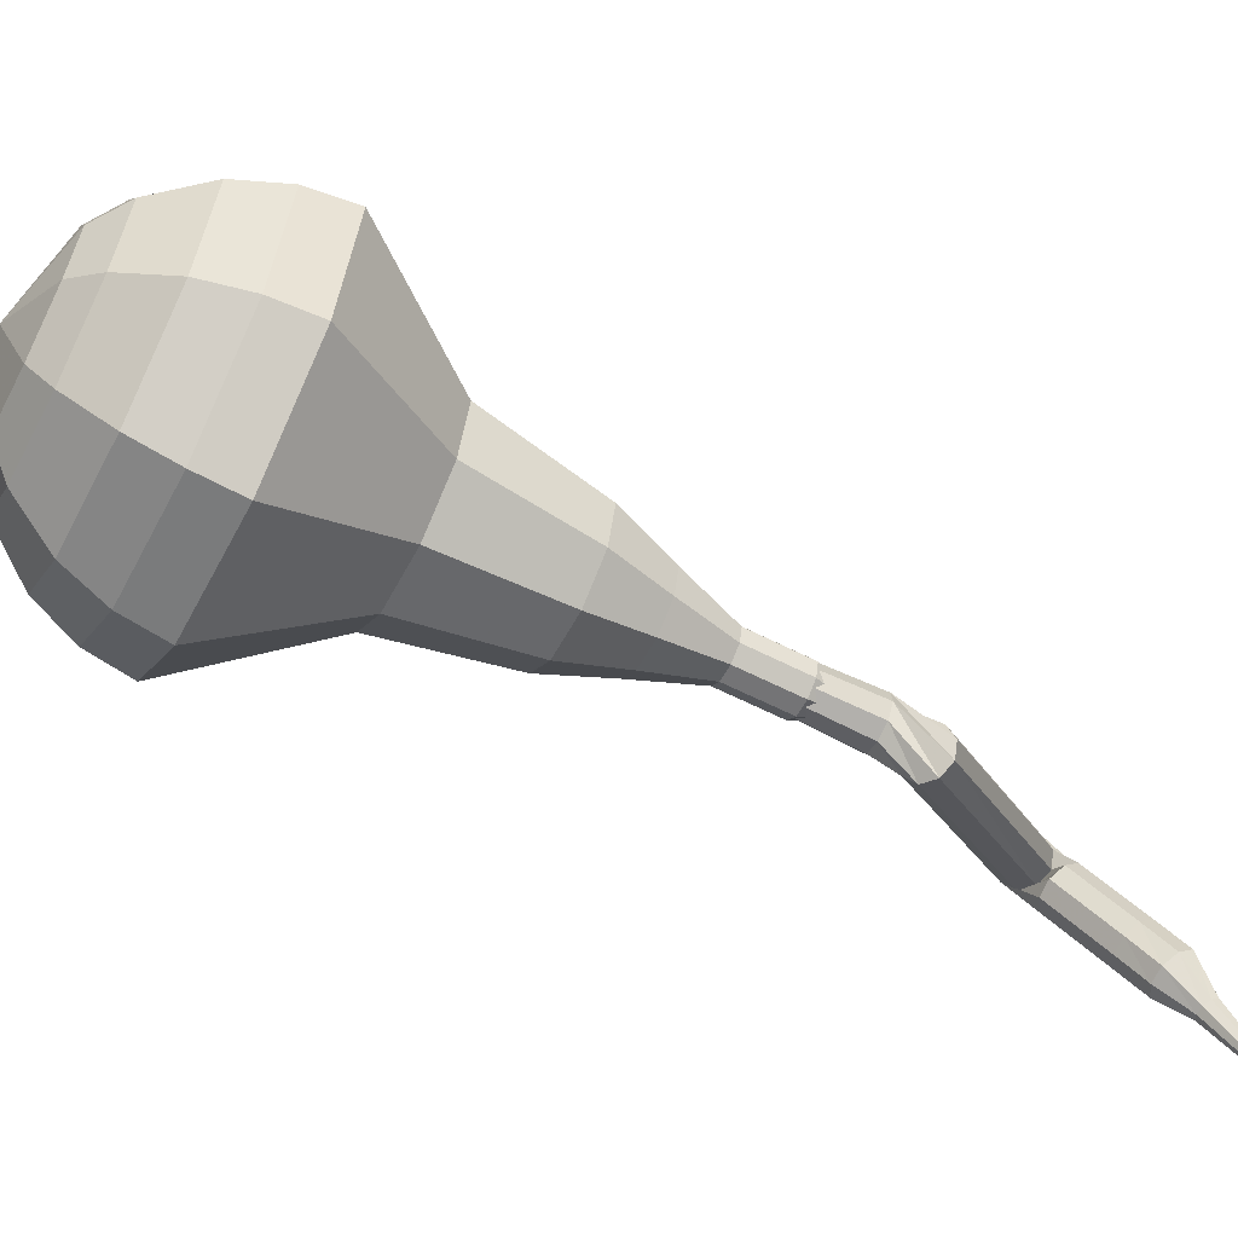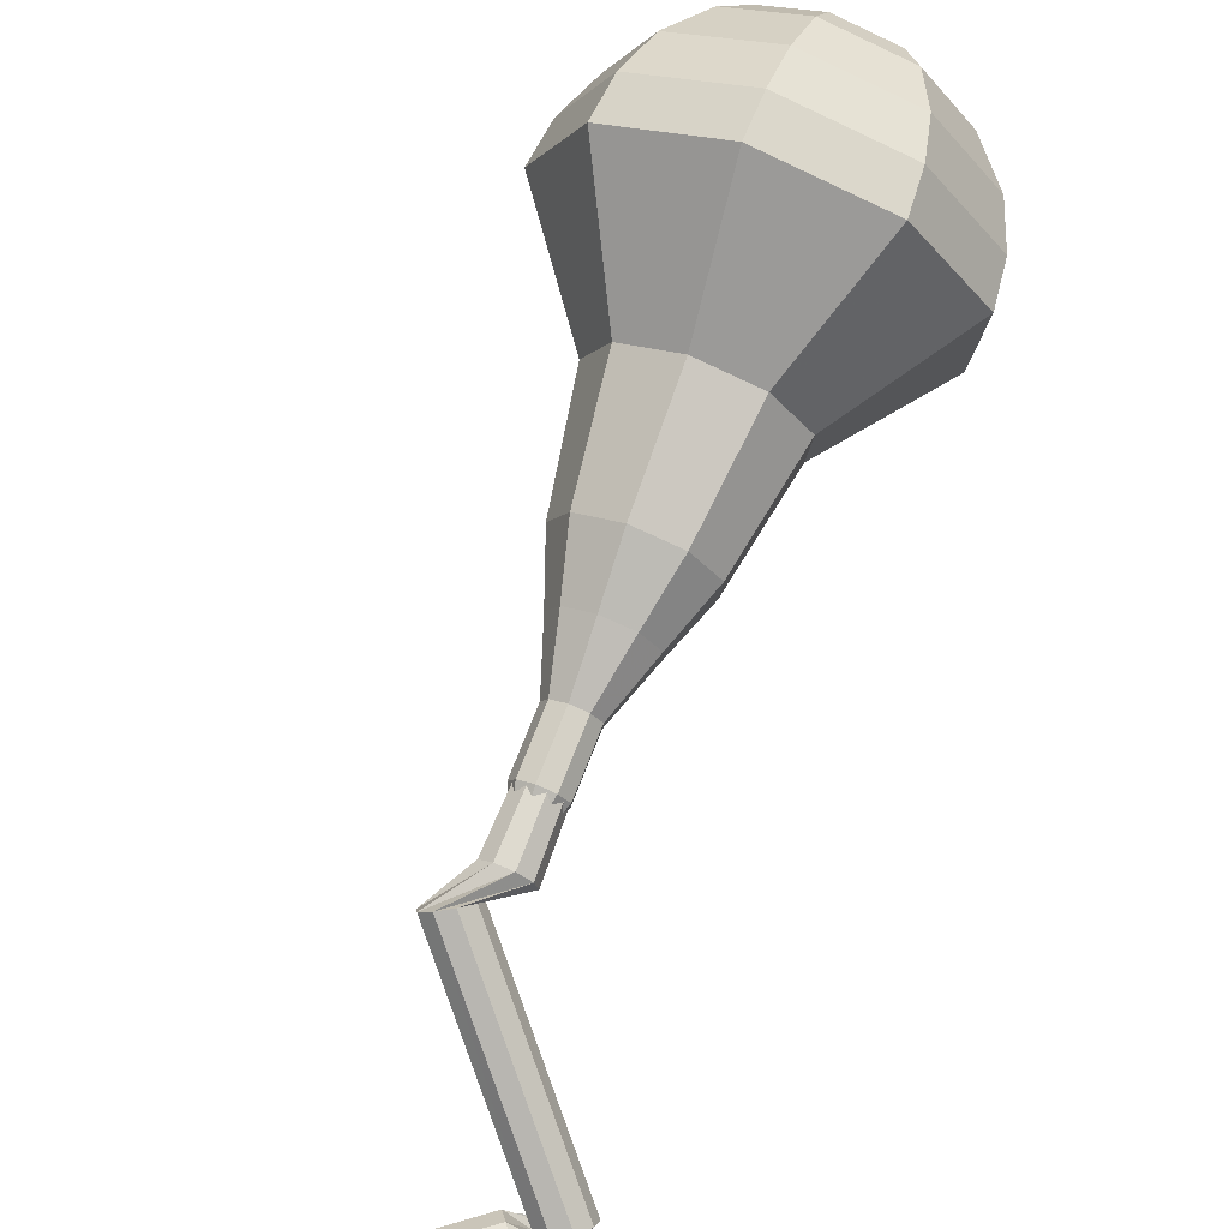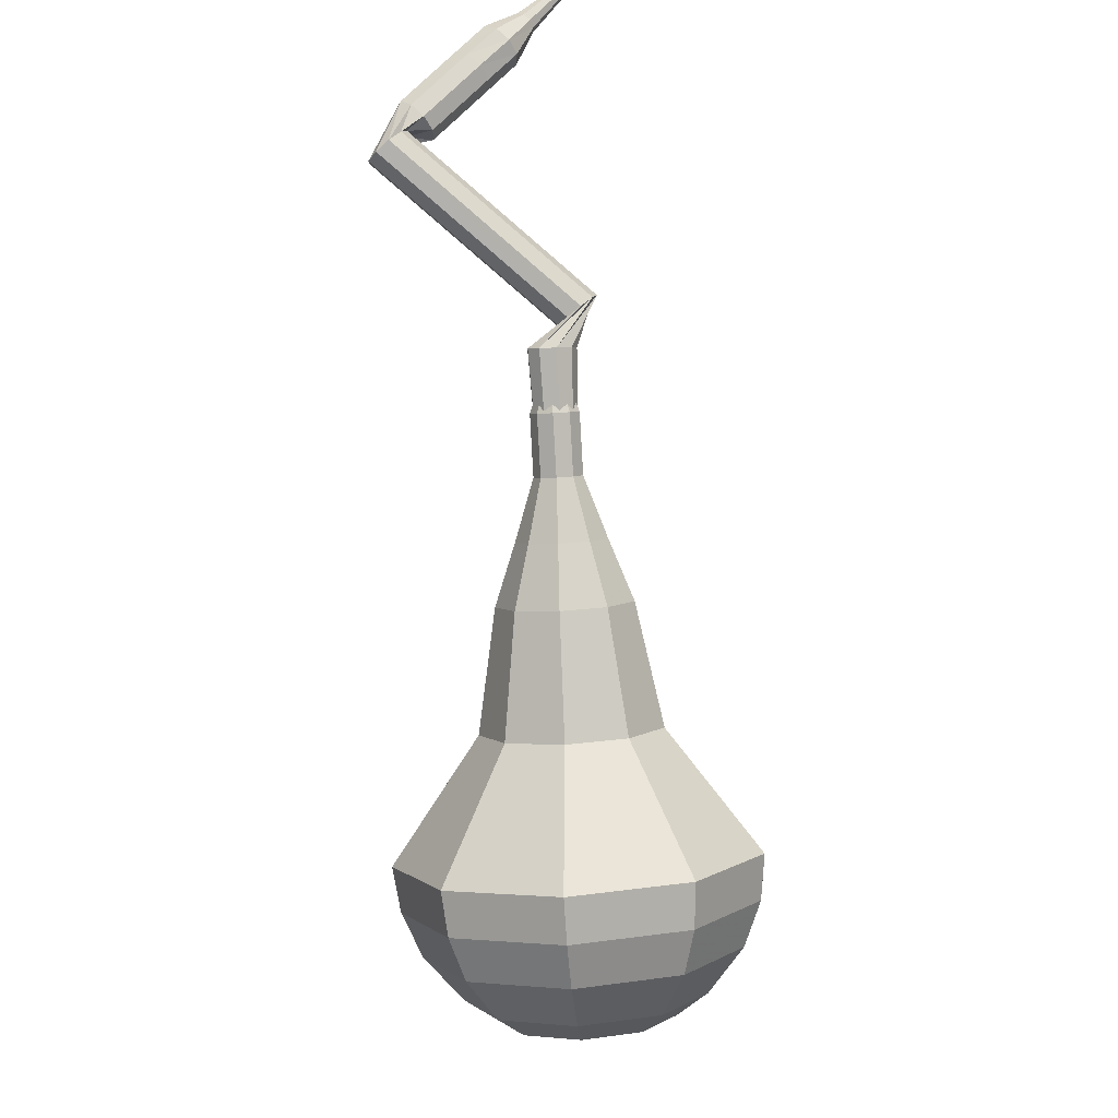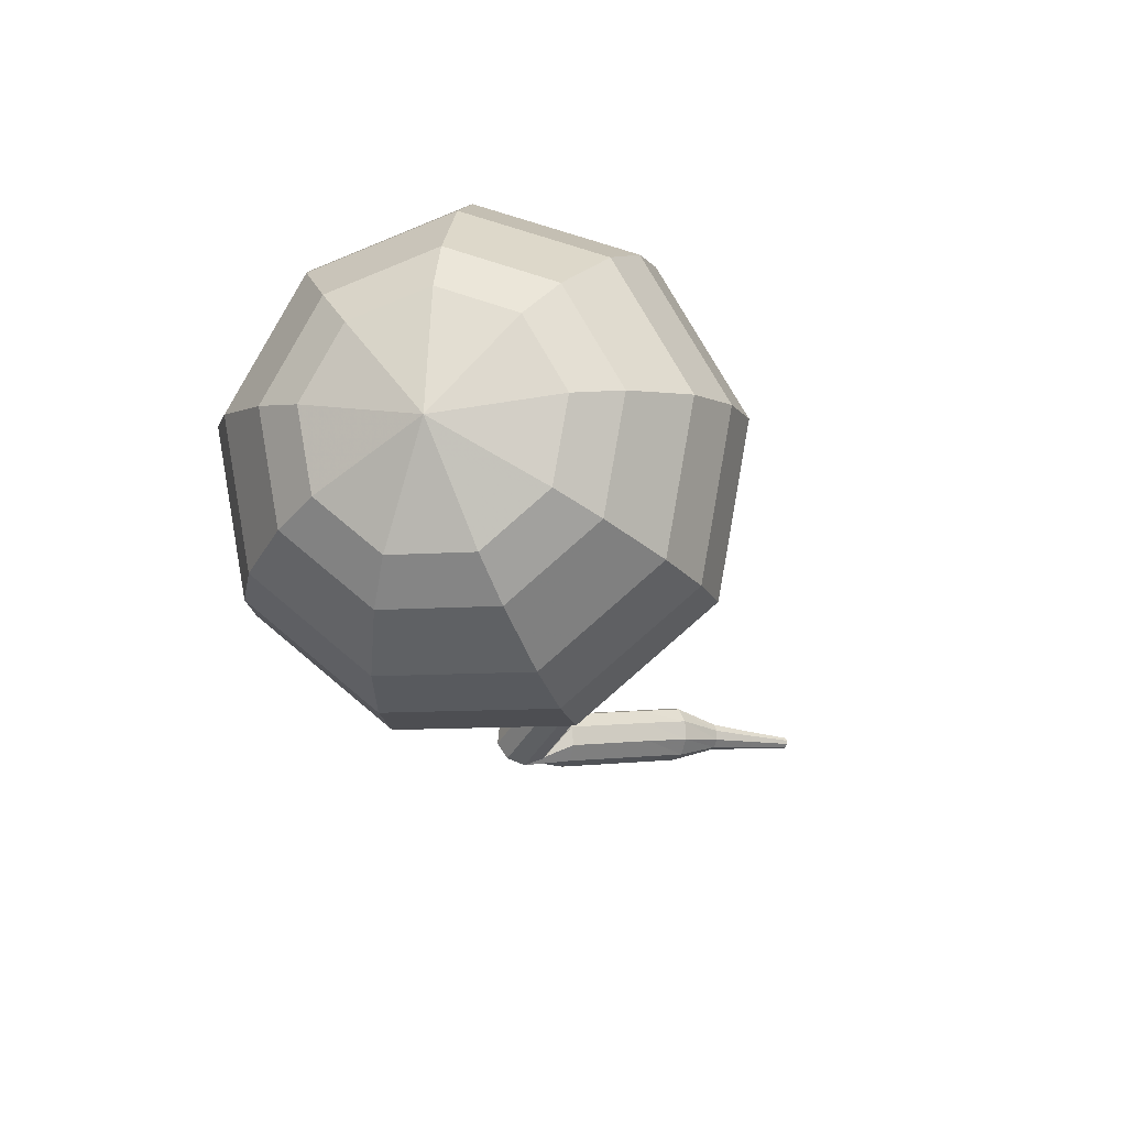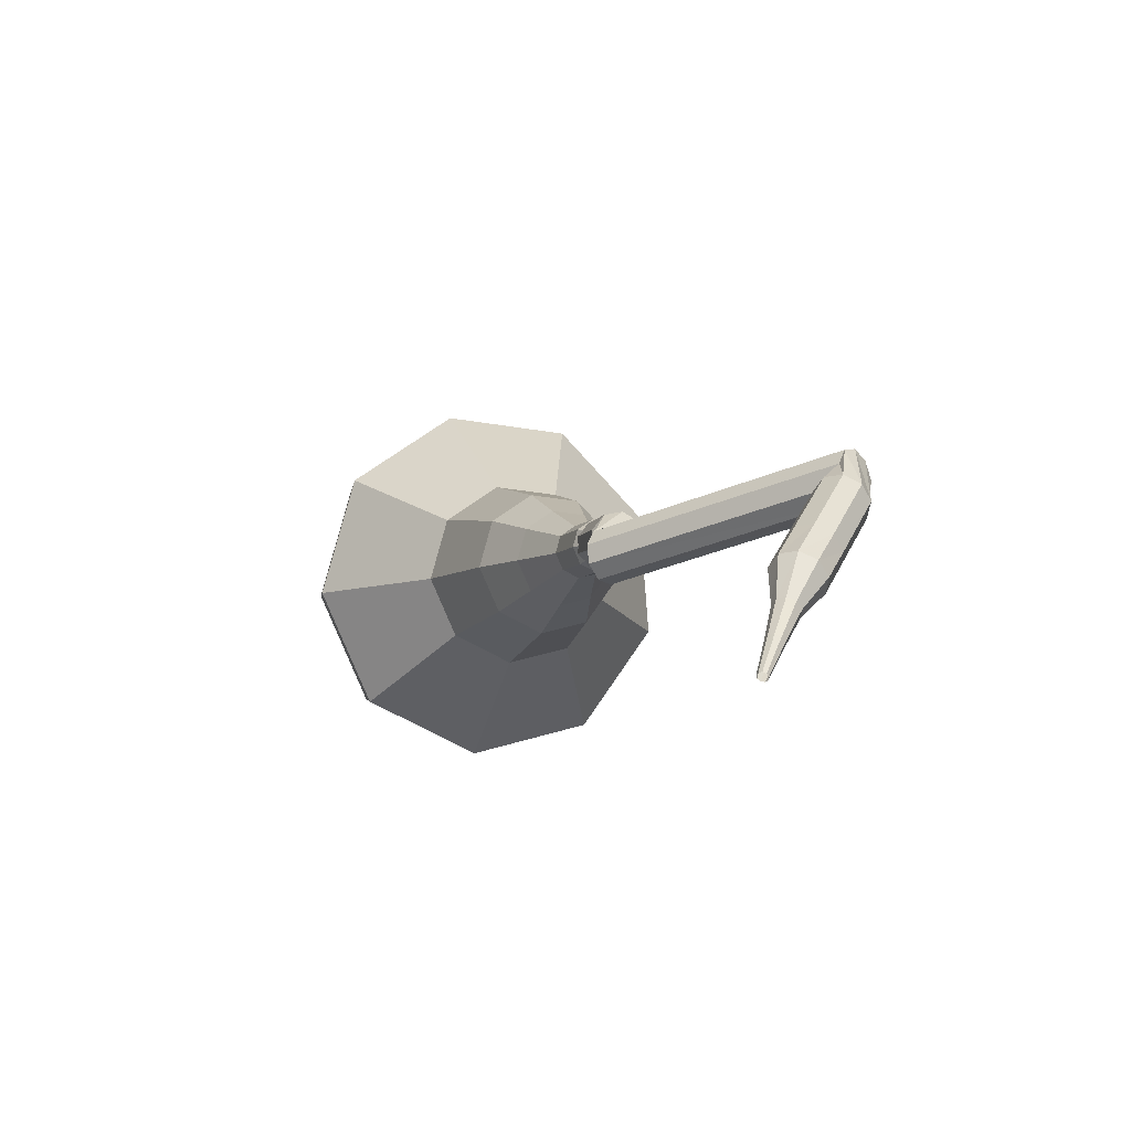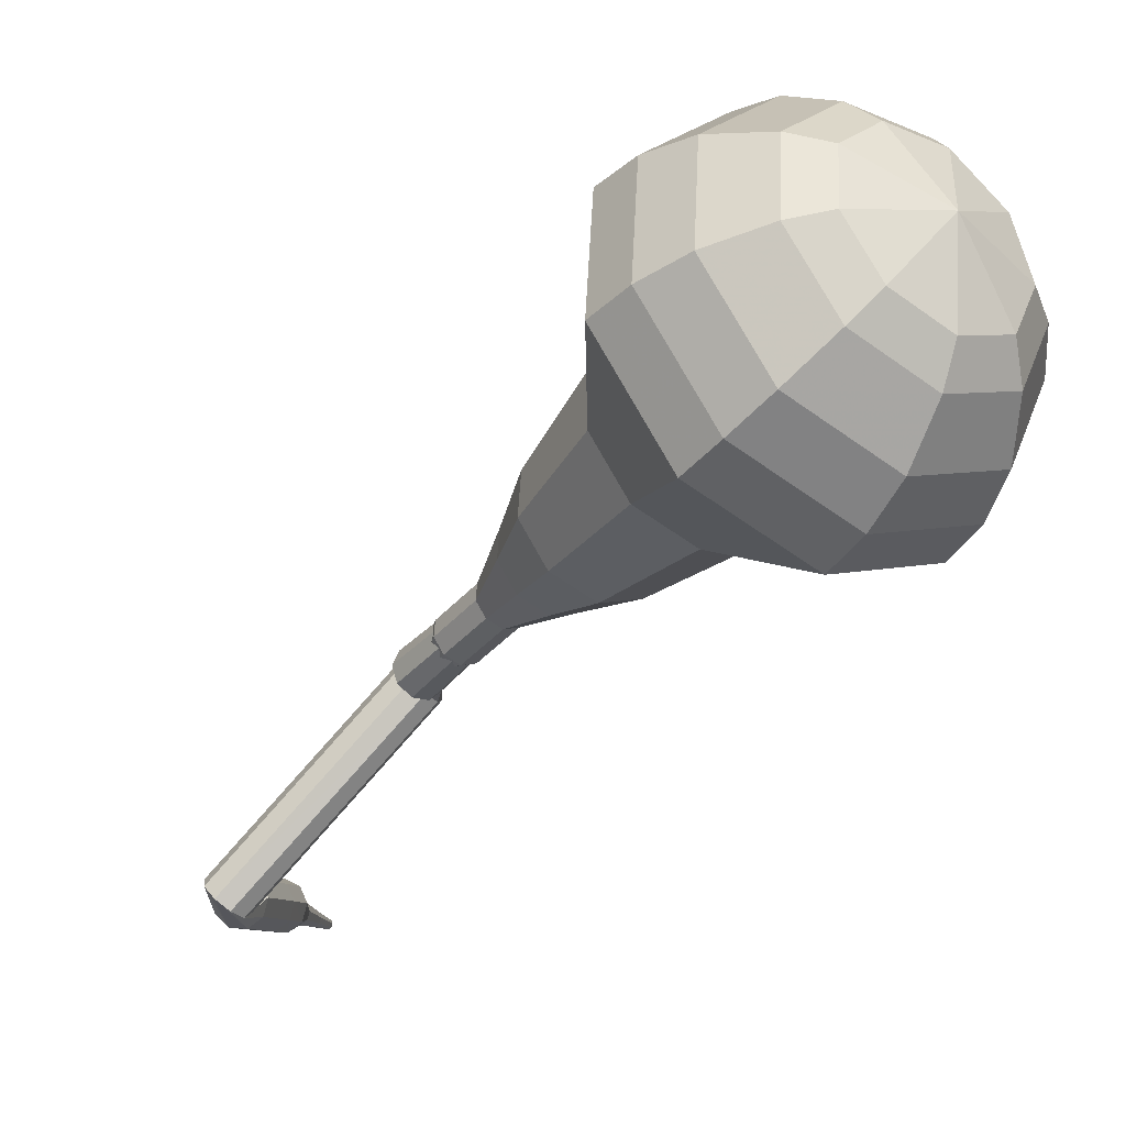
<metadata>
{"format":"obj","ext":"obj","renderer":"f3d","projection":"perspective","resolution":1024,"background":"white","views":[{"elev":29.5,"azim":-108.1,"up":"+Y"},{"elev":43.5,"azim":5.9,"up":"+Y"},{"elev":37.6,"azim":143.1,"up":"+Z"},{"elev":17.6,"azim":173.6,"up":"+Y"},{"elev":55.5,"azim":-59.3,"up":"+Z"},{"elev":-1.7,"azim":122.1,"up":"+Y"}]}
</metadata>
<code>
g tube1
v 167.8 178 104.3
v 165.4 176.3 102.5
v 162.2 176.6 101.6
v 159.6 178.8 101.9
v 158.8 181.8 103.3
v 160.3 184.2 105.2
v 163.3 185 106.6
v 166.4 183.7 106.9
v 168.2 180.9 106
v 167.8 178 104.3
v 166.9 179.2 103.5
v 165.2 177.9 102.2
v 162.8 178.1 101.5
v 160.9 179.7 101.8
v 160.4 181.9 102.8
v 161.4 183.7 104.1
v 163.6 184.2 105.2
v 165.9 183.3 105.4
v 167.2 181.3 104.7
v 166.9 179.2 103.5
v 164.1 181.5 102.7
v 164.1 181.5 102.7
v 164.1 181.5 102.7
v 164.1 181.5 102.7
v 164.1 181.5 102.7
v 164.1 181.5 102.7
v 164.1 181.5 102.7
v 164.1 181.5 102.7
v 164.1 181.5 102.7
v 164.1 181.5 102.7
v 155.6 169.3 126
v 155.5 168.7 125.6
v 155.8 168.1 125.4
v 156.4 167.8 125.5
v 157 167.9 125.8
v 157.3 168.4 126.2
v 157.2 169 126.5
v 156.7 169.5 126.5
v 156.1 169.6 126.3
v 155.6 169.3 126
v 153.9 168.1 127
v 154.3 167.8 126.5
v 154.9 167.7 126.2
v 155.5 168 126.3
v 155.9 168.4 126.7
v 155.7 168.8 127.2
v 155.2 169 127.6
v 154.6 168.9 127.7
v 154.1 168.5 127.5
v 153.9 168.1 127
v 157.8 160.7 132.3
v 158.1 160.5 131.8
v 158.7 160.4 131.5
v 159.4 160.7 131.6
v 159.7 161.1 132
v 159.6 161.5 132.5
v 159 161.7 133
v 158.4 161.6 133.1
v 157.9 161.2 132.8
v 157.8 160.7 132.3
v 157.1 161.8 132.8
v 156.9 161.6 132.2
v 156.9 161 131.9
v 157 160.3 132
v 157.2 159.9 132.5
v 157.5 159.9 133.2
v 157.6 160.4 133.7
v 157.5 161.1 133.8
v 157.3 161.6 133.4
v 157.1 161.8 132.8
v 155.6 161.6 133.4
v 155.4 161.4 132.8
v 155.4 160.8 132.5
v 155.5 160.1 132.6
v 155.7 159.7 133.1
v 156 159.7 133.7
v 156.1 160.2 134.2
v 156 160.9 134.3
v 155.8 161.4 134
v 155.6 161.6 133.4
v 154.1 161.4 134
v 153.9 161.2 133.4
v 153.9 160.6 133.1
v 154 159.9 133.2
v 154.2 159.5 133.7
v 154.5 159.5 134.3
v 154.6 160 134.8
v 154.5 160.7 134.9
v 154.3 161.2 134.6
v 154.1 161.4 134
v 152.5 161.2 134.5
v 152.4 161 133.9
v 152.4 160.4 133.6
v 152.5 159.7 133.7
v 152.8 159.3 134.2
v 153 159.4 134.9
v 153.1 159.8 135.4
v 153 160.5 135.5
v 152.8 161 135.2
v 152.5 161.2 134.5
v 151.1 160.4 135
v 151 160.3 134.7
v 151.1 160 134.5
v 151.1 159.6 134.6
v 151.3 159.4 134.8
v 151.4 159.5 135.1
v 151.4 159.7 135.4
v 151.3 160 135.4
v 151.2 160.3 135.3
v 151.1 160.4 135
v 149.6 159.9 135.4
v 149.6 159.8 135.2
v 149.6 159.6 135.1
v 149.7 159.4 135.1
v 149.7 159.2 135.3
v 149.8 159.3 135.5
v 149.8 159.4 135.7
v 149.8 159.6 135.7
v 149.7 159.8 135.6
v 149.6 159.9 135.4
v 148.1 159.4 135.8
v 148.1 159.3 135.7
v 148.1 159.2 135.6
v 148.2 159.1 135.7
v 148.2 159 135.8
v 148.2 159 135.9
v 148.2 159.1 136
v 148.2 159.2 136
v 148.2 159.4 135.9
v 148.1 159.4 135.8
f 1 2 12
f 12 11 1
f 2 3 13
f 13 12 2
f 3 4 14
f 14 13 3
f 4 5 15
f 15 14 4
f 5 6 16
f 16 15 5
f 6 7 17
f 17 16 6
f 7 8 18
f 18 17 7
f 8 9 19
f 19 18 8
f 9 10 20
f 20 19 9
f 11 12 22
f 22 21 11
f 12 13 23
f 23 22 12
f 13 14 24
f 24 23 13
f 14 15 25
f 25 24 14
f 15 16 26
f 26 25 15
f 16 17 27
f 27 26 16
f 17 18 28
f 28 27 17
f 18 19 29
f 29 28 18
f 19 20 30
f 30 29 19
f 21 22 32
f 32 31 21
f 22 23 33
f 33 32 22
f 23 24 34
f 34 33 23
f 24 25 35
f 35 34 24
f 25 26 36
f 36 35 25
f 26 27 37
f 37 36 26
f 27 28 38
f 38 37 27
f 28 29 39
f 39 38 28
f 29 30 40
f 40 39 29
f 31 32 42
f 42 41 31
f 32 33 43
f 43 42 32
f 33 34 44
f 44 43 33
f 34 35 45
f 45 44 34
f 35 36 46
f 46 45 35
f 36 37 47
f 47 46 36
f 37 38 48
f 48 47 37
f 38 39 49
f 49 48 38
f 39 40 50
f 50 49 39
f 41 42 52
f 52 51 41
f 42 43 53
f 53 52 42
f 43 44 54
f 54 53 43
f 44 45 55
f 55 54 44
f 45 46 56
f 56 55 45
f 46 47 57
f 57 56 46
f 47 48 58
f 58 57 47
f 48 49 59
f 59 58 48
f 49 50 60
f 60 59 49
f 51 52 62
f 62 61 51
f 52 53 63
f 63 62 52
f 53 54 64
f 64 63 53
f 54 55 65
f 65 64 54
f 55 56 66
f 66 65 55
f 56 57 67
f 67 66 56
f 57 58 68
f 68 67 57
f 58 59 69
f 69 68 58
f 59 60 70
f 70 69 59
f 61 62 72
f 72 71 61
f 62 63 73
f 73 72 62
f 63 64 74
f 74 73 63
f 64 65 75
f 75 74 64
f 65 66 76
f 76 75 65
f 66 67 77
f 77 76 66
f 67 68 78
f 78 77 67
f 68 69 79
f 79 78 68
f 69 70 80
f 80 79 69
f 71 72 82
f 82 81 71
f 72 73 83
f 83 82 72
f 73 74 84
f 84 83 73
f 74 75 85
f 85 84 74
f 75 76 86
f 86 85 75
f 76 77 87
f 87 86 76
f 77 78 88
f 88 87 77
f 78 79 89
f 89 88 78
f 79 80 90
f 90 89 79
f 81 82 92
f 92 91 81
f 82 83 93
f 93 92 82
f 83 84 94
f 94 93 83
f 84 85 95
f 95 94 84
f 85 86 96
f 96 95 85
f 86 87 97
f 97 96 86
f 87 88 98
f 98 97 87
f 88 89 99
f 99 98 88
f 89 90 100
f 100 99 89
f 91 92 102
f 102 101 91
f 92 93 103
f 103 102 92
f 93 94 104
f 104 103 93
f 94 95 105
f 105 104 94
f 95 96 106
f 106 105 95
f 96 97 107
f 107 106 96
f 97 98 108
f 108 107 97
f 98 99 109
f 109 108 98
f 99 100 110
f 110 109 99
f 101 102 112
f 112 111 101
f 102 103 113
f 113 112 102
f 103 104 114
f 114 113 103
f 104 105 115
f 115 114 104
f 105 106 116
f 116 115 105
f 106 107 117
f 117 116 106
f 107 108 118
f 118 117 107
f 108 109 119
f 119 118 108
f 109 110 120
f 120 119 109
f 111 112 122
f 122 121 111
f 112 113 123
f 123 122 112
f 113 114 124
f 124 123 113
f 114 115 125
f 125 124 114
f 115 116 126
f 126 125 115
f 116 117 127
f 127 126 116
f 117 118 128
f 128 127 117
f 118 119 129
f 129 128 118
f 119 120 130
f 130 129 119
v 156.4 168.7 126
v 156.4 168.7 126
v 156.4 168.7 126
v 156.4 168.7 126
v 156.4 168.7 126
v 156.4 168.7 126
v 156.4 168.7 126
v 156.4 168.7 126
v 156.4 168.7 126
v 156.4 168.7 126
v 158 169.3 123.9
v 157.5 169 123.5
v 156.8 169 123.3
v 156.3 169.5 123.4
v 156.2 170.1 123.7
v 156.4 170.6 124
v 157.1 170.7 124.3
v 157.7 170.5 124.4
v 158 169.9 124.2
v 158 169.3 123.9
v 158.7 170.5 121.7
v 158.2 170.2 121.4
v 157.5 170.2 121.2
v 157 170.6 121.3
v 156.9 171.2 121.5
v 157.1 171.7 121.9
v 157.8 171.9 122.2
v 158.4 171.6 122.3
v 158.7 171.1 122.1
v 158.7 170.5 121.7
v 160.1 171.2 119.6
v 159.2 170.6 119
v 158 170.7 118.6
v 157 171.5 118.7
v 156.7 172.6 119.3
v 157.3 173.5 120
v 158.4 173.8 120.5
v 159.6 173.3 120.6
v 160.3 172.3 120.3
v 160.1 171.2 119.6
v 161.6 171.9 117.5
v 160.3 170.9 116.5
v 158.4 171.1 116
v 156.9 172.3 116.2
v 156.5 174 117
v 157.4 175.4 118
v 159.1 175.8 118.8
v 160.8 175.1 119
v 161.8 173.5 118.5
v 161.6 171.9 117.5
v 163.8 173.7 113.2
v 162 172.5 111.9
v 159.6 172.7 111.3
v 157.6 174.3 111.5
v 157 176.6 112.6
v 158.1 178.4 113.9
v 160.4 179 115
v 162.8 178 115.2
v 164.1 175.9 114.5
v 163.8 173.7 113.2
v 168.4 174.1 109
v 164.8 171.6 106.4
v 159.9 172 105
v 156 175.2 105.5
v 154.8 179.8 107.6
v 157.1 183.5 110.4
v 161.6 184.6 112.5
v 166.3 182.7 113
v 169 178.5 111.6
v 168.4 174.1 109
v 168.7 175.1 107.4
v 165.3 172.6 104.9
v 160.5 173.1 103.6
v 156.7 176.2 104
v 155.6 180.6 106.1
v 157.7 184.2 108.8
v 162.1 185.3 110.8
v 166.7 183.4 111.3
v 169.3 179.4 109.9
v 168.7 175.1 107.4
v 168.6 176.4 105.8
v 165.5 174.2 103.6
v 161.2 174.5 102.4
v 157.8 177.3 102.8
v 156.8 181.3 104.6
v 158.8 184.5 107
v 162.7 185.5 108.9
v 166.8 183.8 109.3
v 169.1 180.2 108.1
v 168.6 176.4 105.8
v 167.8 178 104.3
v 165.4 176.3 102.5
v 162.2 176.6 101.6
v 159.6 178.8 101.9
v 158.8 181.8 103.3
v 160.3 184.2 105.2
v 163.3 185 106.6
v 166.4 183.7 106.9
v 168.2 180.9 106
v 167.8 178 104.3
v 166.9 179.2 103.5
v 165.2 177.9 102.2
v 162.8 178.1 101.5
v 160.9 179.7 101.8
v 160.4 181.9 102.8
v 161.4 183.7 104.1
v 163.6 184.2 105.2
v 165.9 183.3 105.4
v 167.2 181.3 104.7
v 166.9 179.2 103.5
v 164.1 181.5 102.7
v 164.1 181.5 102.7
v 164.1 181.5 102.7
v 164.1 181.5 102.7
v 164.1 181.5 102.7
v 164.1 181.5 102.7
v 164.1 181.5 102.7
v 164.1 181.5 102.7
v 164.1 181.5 102.7
v 164.1 181.5 102.7
f 131 132 142
f 142 141 131
f 132 133 143
f 143 142 132
f 133 134 144
f 144 143 133
f 134 135 145
f 145 144 134
f 135 136 146
f 146 145 135
f 136 137 147
f 147 146 136
f 137 138 148
f 148 147 137
f 138 139 149
f 149 148 138
f 139 140 150
f 150 149 139
f 141 142 152
f 152 151 141
f 142 143 153
f 153 152 142
f 143 144 154
f 154 153 143
f 144 145 155
f 155 154 144
f 145 146 156
f 156 155 145
f 146 147 157
f 157 156 146
f 147 148 158
f 158 157 147
f 148 149 159
f 159 158 148
f 149 150 160
f 160 159 149
f 151 152 162
f 162 161 151
f 152 153 163
f 163 162 152
f 153 154 164
f 164 163 153
f 154 155 165
f 165 164 154
f 155 156 166
f 166 165 155
f 156 157 167
f 167 166 156
f 157 158 168
f 168 167 157
f 158 159 169
f 169 168 158
f 159 160 170
f 170 169 159
f 161 162 172
f 172 171 161
f 162 163 173
f 173 172 162
f 163 164 174
f 174 173 163
f 164 165 175
f 175 174 164
f 165 166 176
f 176 175 165
f 166 167 177
f 177 176 166
f 167 168 178
f 178 177 167
f 168 169 179
f 179 178 168
f 169 170 180
f 180 179 169
f 171 172 182
f 182 181 171
f 172 173 183
f 183 182 172
f 173 174 184
f 184 183 173
f 174 175 185
f 185 184 174
f 175 176 186
f 186 185 175
f 176 177 187
f 187 186 176
f 177 178 188
f 188 187 177
f 178 179 189
f 189 188 178
f 179 180 190
f 190 189 179
f 181 182 192
f 192 191 181
f 182 183 193
f 193 192 182
f 183 184 194
f 194 193 183
f 184 185 195
f 195 194 184
f 185 186 196
f 196 195 185
f 186 187 197
f 197 196 186
f 187 188 198
f 198 197 187
f 188 189 199
f 199 198 188
f 189 190 200
f 200 199 189
f 191 192 202
f 202 201 191
f 192 193 203
f 203 202 192
f 193 194 204
f 204 203 193
f 194 195 205
f 205 204 194
f 195 196 206
f 206 205 195
f 196 197 207
f 207 206 196
f 197 198 208
f 208 207 197
f 198 199 209
f 209 208 198
f 199 200 210
f 210 209 199
f 201 202 212
f 212 211 201
f 202 203 213
f 213 212 202
f 203 204 214
f 214 213 203
f 204 205 215
f 215 214 204
f 205 206 216
f 216 215 205
f 206 207 217
f 217 216 206
f 207 208 218
f 218 217 207
f 208 209 219
f 219 218 208
f 209 210 220
f 220 219 209
f 211 212 222
f 222 221 211
f 212 213 223
f 223 222 212
f 213 214 224
f 224 223 213
f 214 215 225
f 225 224 214
f 215 216 226
f 226 225 215
f 216 217 227
f 227 226 216
f 217 218 228
f 228 227 217
f 218 219 229
f 229 228 218
f 219 220 230
f 230 229 219
f 221 222 232
f 232 231 221
f 222 223 233
f 233 232 222
f 223 224 234
f 234 233 223
f 224 225 235
f 235 234 224
f 225 226 236
f 236 235 225
f 226 227 237
f 237 236 226
f 227 228 238
f 238 237 227
f 228 229 239
f 239 238 228
f 229 230 240
f 240 239 229
f 231 232 242
f 242 241 231
f 232 233 243
f 243 242 232
f 233 234 244
f 244 243 233
f 234 235 245
f 245 244 234
f 235 236 246
f 246 245 235
f 236 237 247
f 247 246 236
f 237 238 248
f 248 247 237
f 238 239 249
f 249 248 238
f 239 240 250
f 250 249 239
g

</code>
